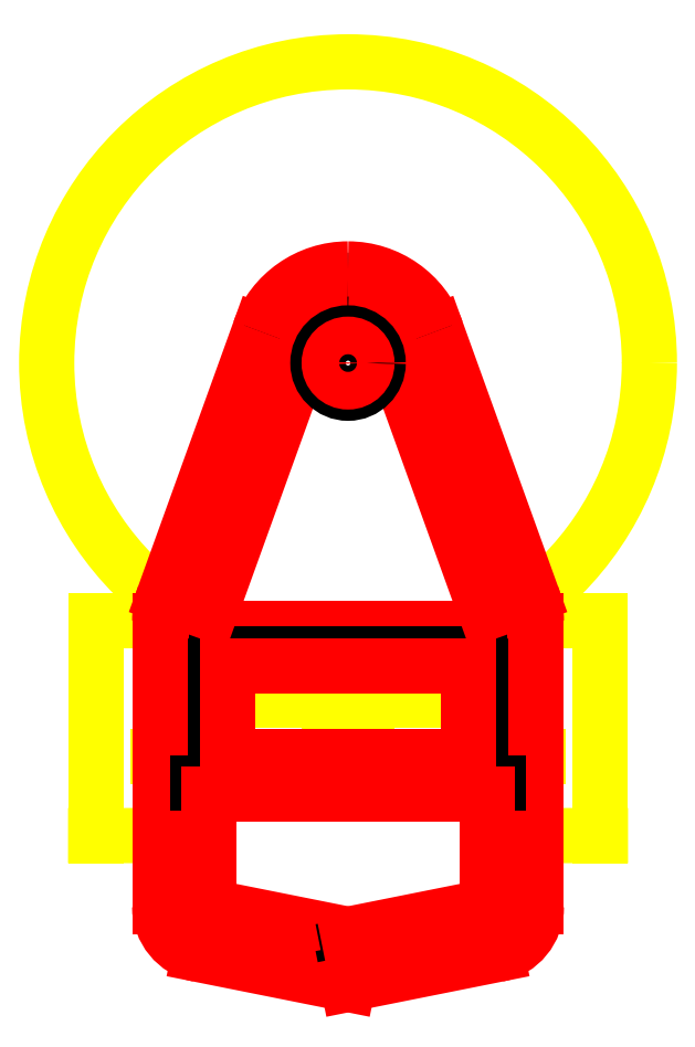
<metadata>
{"format":"dxf","ext":"dxf","renderer":"ezdxf+matplotlib","layout":"modelspace","background":"white","min_lineweight":24,"dpi":150}
</metadata>
<code>
0
SECTION
2
ENTITIES
0
CIRCLE
8
ELEMENTOS
10
0
20
0
40
80
0
LINE
8
ELEMENTOS
10
-50
20
-68.49
11
-67
21
-68.49
0
LINE
8
ELEMENTOS
10
-67
20
-68.49
11
-67
21
-125.5
0
LINE
8
ELEMENTOS
10
-67
20
-125.5
11
-50
21
-125.5
0
LINE
8
ELEMENTOS
10
-50
20
-125.5
11
-50
21
-68.49
0
LINE
8
ELEMENTOS
10
-5.047
20
-96.99
11
-5.047
21
-104.5
0
LINE
8
ELEMENTOS
10
-5.047
20
-104.5
11
-50.31
21
-104.5
0
LINE
8
ELEMENTOS
10
-5.047
20
-96.99
11
-5.047
21
-89.49
0
LINE
8
ELEMENTOS
10
-5.047
20
-89.49
11
-50
21
-89.49
0
LINE
8
0
10
-47
20
-144.3
11
-47
21
-68.49
0
ARC
8
0
10
-30
20
-68.49
40
17
50
160.2
51
180
0
LINE
8
0
10
-45.99
20
-62.73
11
-20.7
21
7.459
0
LINE
8
0
10
-1.421e-14
20
-161.9
11
-38.96
21
-154.1
0
LINE
8
0
10
-39.48
20
-65.31
11
-14.11
21
5.086
0
ARC
8
0
10
-33.84
20
-67.34
40
6
50
160.2
51
270
0
LINE
8
0
10
-33.84
20
-73.34
11
0
21
-73.34
0
LINE
8
0
10
-40
20
-146.8
11
-40
21
-111.5
0
LINE
8
0
10
-1.421e-14
20
-154.8
11
-40
21
-146.8
0
LINE
8
DEFPOINTS
10
-35
20
-107.5
11
-35
21
-77.34
0
ARC
8
0
10
-37
20
-144.3
40
10
50
180
51
258.7
0
LINE
8
Fresa
10
0
20
-80.34
11
7.105e-15
21
-70.34
0
LINE
8
Fresa
10
-2.132e-14
20
-104.5
11
-2.132e-14
21
-114.5
0
LINE
8
Fresa
10
-48.82
20
-61.71
11
-23.52
21
8.476
0
LINE
8
Fresa
10
-2.132e-14
20
-165
11
-39.55
21
-157.1
0
ARC
8
Fresa
10
-37
20
-144.3
40
13
50
180
51
258.7
0
LINE
8
Fresa
10
-50
20
-144.3
11
-50
21
-68.49
0
ARC
8
Fresa
10
-30
20
-68.49
40
20
50
160.2
51
180
0
LINE
8
Fresa
10
-33.84
20
-70.34
11
7.105e-15
21
-70.34
0
ARC
8
Fresa
10
-33.84
20
-67.34
40
3
50
160.2
51
270
0
LINE
8
Fresa
10
-2.842e-14
20
-151.7
11
-34.59
21
-144.8
0
ARC
8
0
10
0
20
0
40
22
50
90
51
160.2
0
LINE
8
0
10
-2.132e-14
20
-107.5
11
-35
21
-107.5
0
LINE
8
0
10
0
20
-77.34
11
-35
21
-77.34
0
LINE
8
0
10
-2.132e-14
20
-111.5
11
-40
21
-111.5
0
ARC
8
0
10
0
20
0
40
15
50
90
51
160.2
0
LINE
8
Fresa
10
-36.66
20
-66.32
11
-11.29
21
4.069
0
ARC
8
Fresa
10
0
20
0
40
12
50
90
51
160.2
0
ARC
8
Fresa
10
0
20
0
40
25
50
90
51
160.2
0
LINE
8
Fresa
10
0
20
-80.34
11
-32
21
-80.34
0
LINE
8
Fresa
10
-32
20
-104.5
11
-32
21
-80.34
0
LINE
8
Fresa
10
-2.132e-14
20
-104.5
11
-32
21
-104.5
0
LINE
8
Fresa
10
-2.132e-14
20
-114.5
11
-37
21
-114.5
0
LINE
8
Fresa
10
-37
20
-141.9
11
-37
21
-114.5
0
LINE
8
ELEMENTOS
10
50
20
-68.49
11
67
21
-68.49
0
LINE
8
ELEMENTOS
10
67
20
-68.49
11
67
21
-125.5
0
LINE
8
ELEMENTOS
10
67
20
-125.5
11
50
21
-125.5
0
LINE
8
ELEMENTOS
10
50
20
-125.5
11
50
21
-68.49
0
LINE
8
ELEMENTOS
10
5.047
20
-96.99
11
5.047
21
-104.5
0
LINE
8
ELEMENTOS
10
5.047
20
-104.5
11
50.31
21
-104.5
0
LINE
8
ELEMENTOS
10
5.047
20
-96.99
11
5.047
21
-89.49
0
LINE
8
ELEMENTOS
10
5.047
20
-89.49
11
50
21
-89.49
0
LINE
8
0
10
47
20
-144.3
11
47
21
-68.49
0
ARC
8
0
10
30
20
-68.49
40
17
50
0
51
19.82
0
LINE
8
0
10
45.99
20
-62.73
11
20.7
21
7.459
0
LINE
8
0
10
-2.757e-14
20
-161.9
11
38.96
21
-154.1
0
LINE
8
0
10
39.48
20
-65.31
11
14.11
21
5.086
0
ARC
8
0
10
33.84
20
-67.34
40
6
50
270
51
19.82
0
LINE
8
0
10
33.84
20
-73.34
11
-1.703e-14
21
-73.34
0
LINE
8
0
10
40
20
-146.8
11
40
21
-111.5
0
LINE
8
0
10
-2.557e-14
20
-154.8
11
40
21
-146.8
0
LINE
8
DEFPOINTS
10
35
20
-107.5
11
35
21
-77.34
0
ARC
8
0
10
37
20
-144.3
40
10
50
281.3
51
0
0
LINE
8
Fresa
10
48.82
20
-61.71
11
23.52
21
8.476
0
LINE
8
Fresa
10
-2.132e-14
20
-165
11
39.55
21
-157.1
0
ARC
8
Fresa
10
37
20
-144.3
40
13
50
281.3
51
0
0
LINE
8
Fresa
10
50
20
-144.3
11
50
21
-68.49
0
ARC
8
Fresa
10
30
20
-68.49
40
20
50
0
51
19.82
0
LINE
8
Fresa
10
33.84
20
-70.34
11
-2.33e-14
21
-70.34
0
ARC
8
Fresa
10
33.84
20
-67.34
40
3
50
270
51
19.82
0
LINE
8
Fresa
10
-7.844e-15
20
-151.7
11
34.59
21
-144.8
0
ARC
8
0
10
3.447e-15
20
0
40
22
50
19.82
51
90
0
LINE
8
0
10
-5.256e-15
20
-107.5
11
35
21
-107.5
0
LINE
8
0
10
-1.815e-14
20
-77.34
11
35
21
-77.34
0
LINE
8
0
10
-6.374e-15
20
-111.5
11
40
21
-111.5
0
ARC
8
0
10
3.447e-15
20
0
40
15
50
19.82
51
90
0
LINE
8
Fresa
10
36.66
20
-66.32
11
11.29
21
4.069
0
ARC
8
Fresa
10
3.447e-15
20
0
40
12
50
19.82
51
90
0
ARC
8
Fresa
10
3.447e-15
20
0
40
25
50
19.82
51
90
0
LINE
8
Fresa
10
-1.899e-14
20
-80.34
11
32
21
-80.34
0
LINE
8
Fresa
10
32
20
-104.5
11
32
21
-80.34
0
LINE
8
Fresa
10
-4.419e-15
20
-104.5
11
32
21
-104.5
0
LINE
8
Fresa
10
-7.211e-15
20
-114.5
11
37
21
-114.5
0
LINE
8
Fresa
10
37
20
-141.9
11
37
21
-114.5
0
CIRCLE
8
0
10
0
20
0
40
8
0
CIRCLE
8
Fresa
10
0
20
0
40
5
0
ARC
8
Fresa
10
-34
20
-141.9
40
3
50
180
51
258.7
0
ARC
8
Fresa
10
34
20
-141.9
40
3
50
281.3
51
0
0
ENDSEC
0
EOF

</code>
